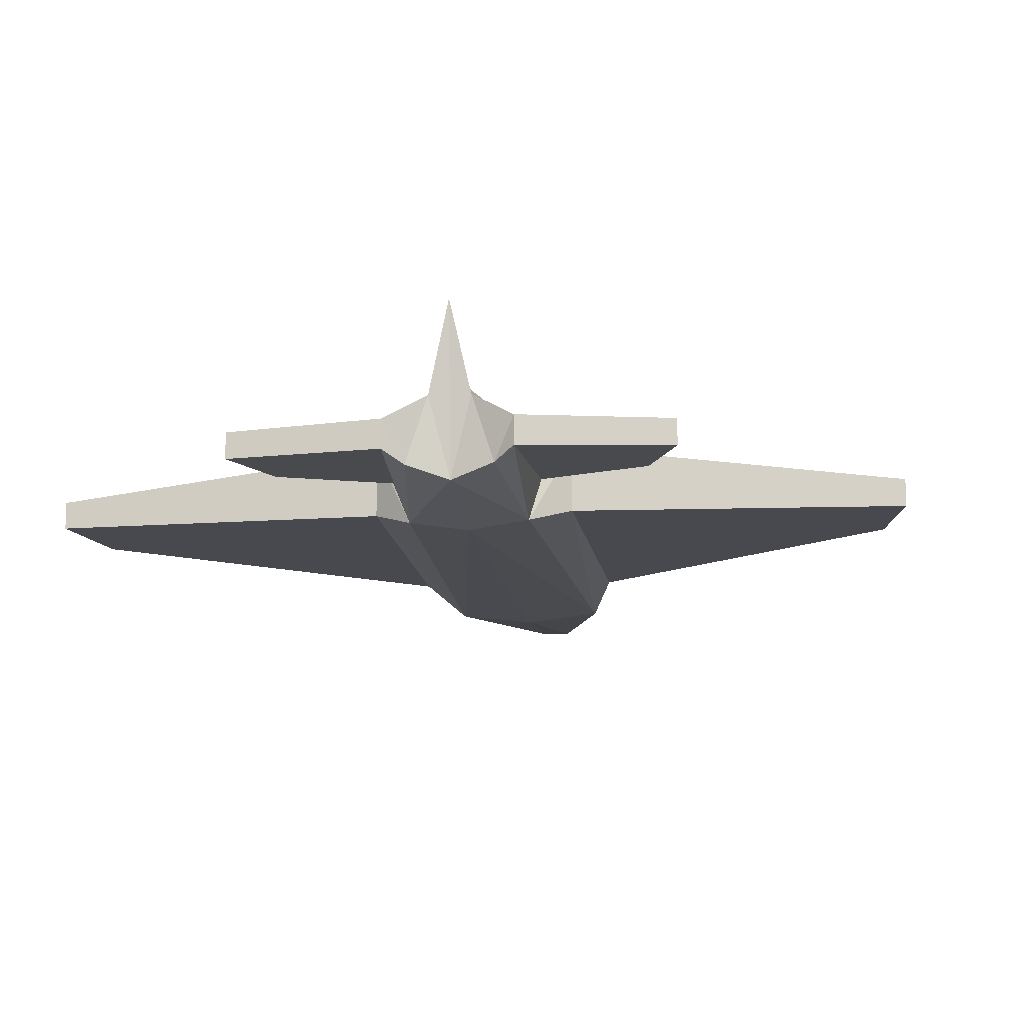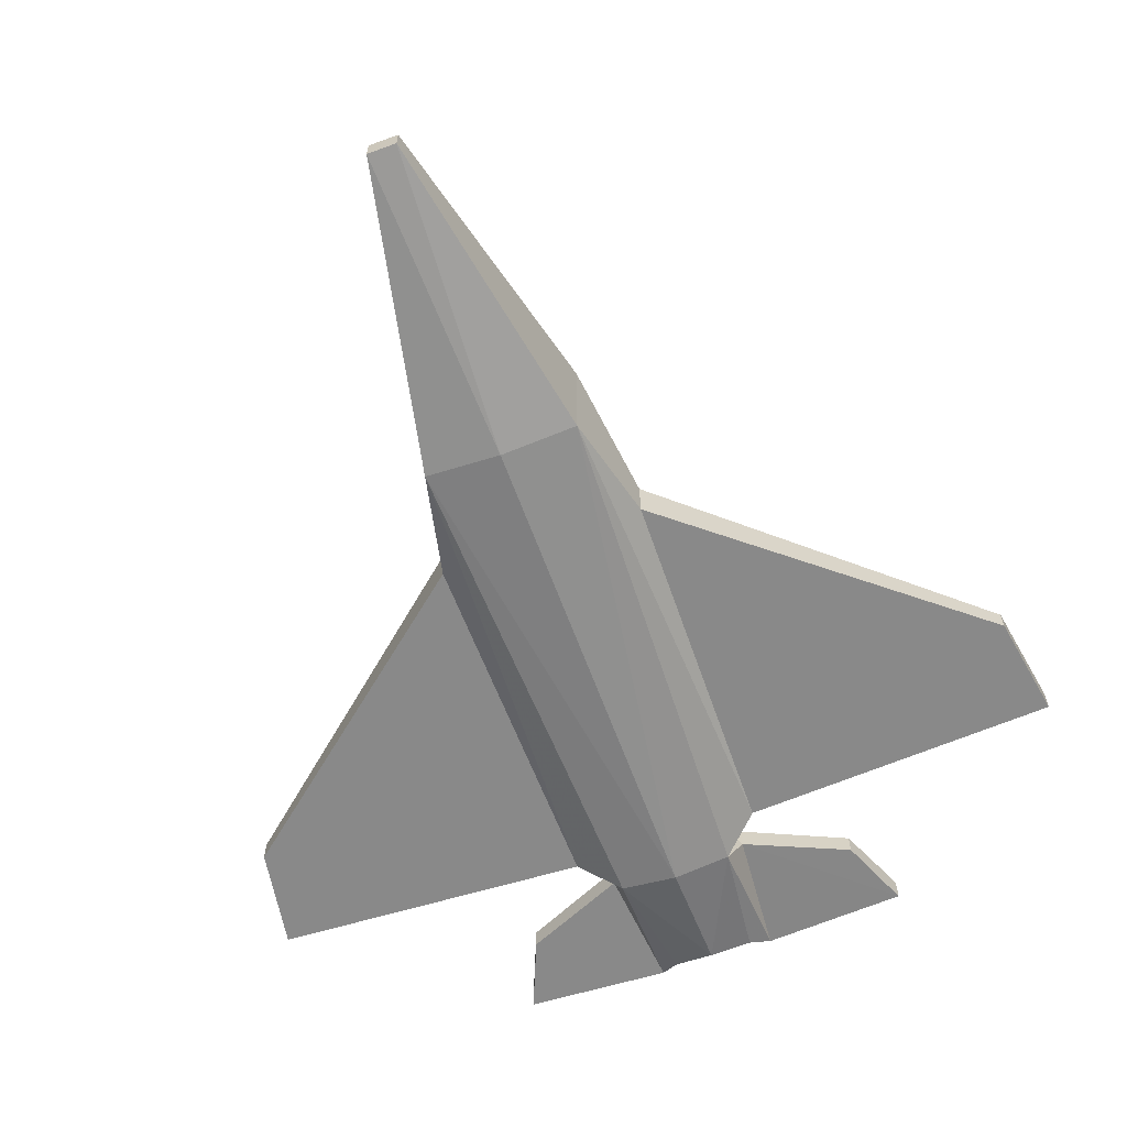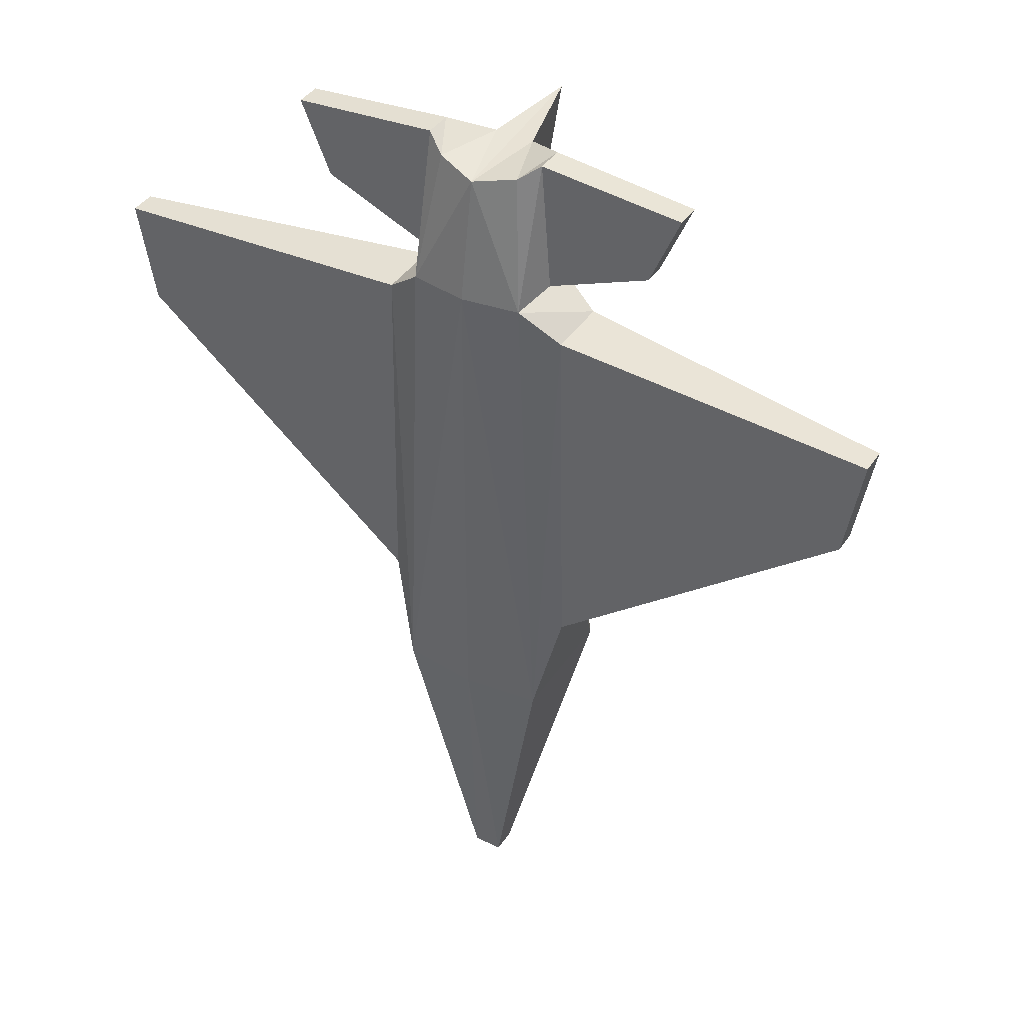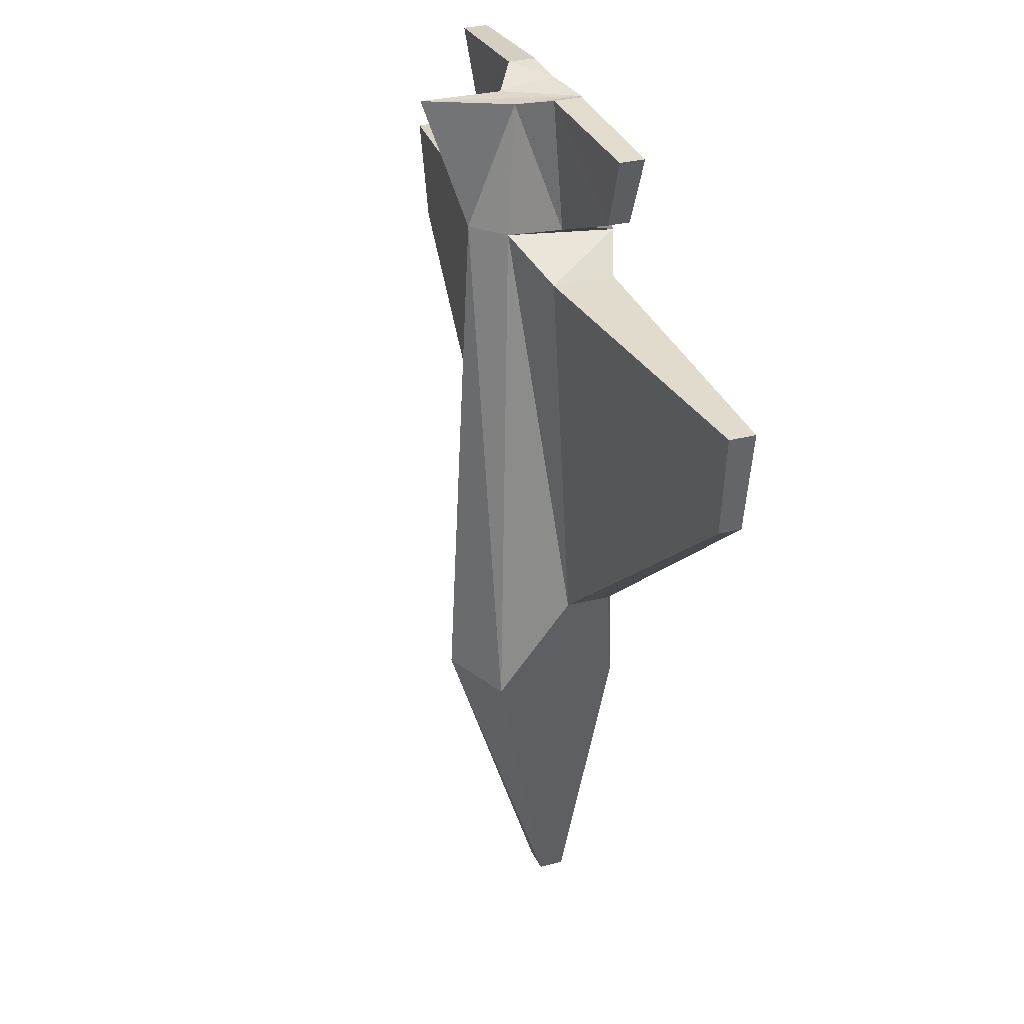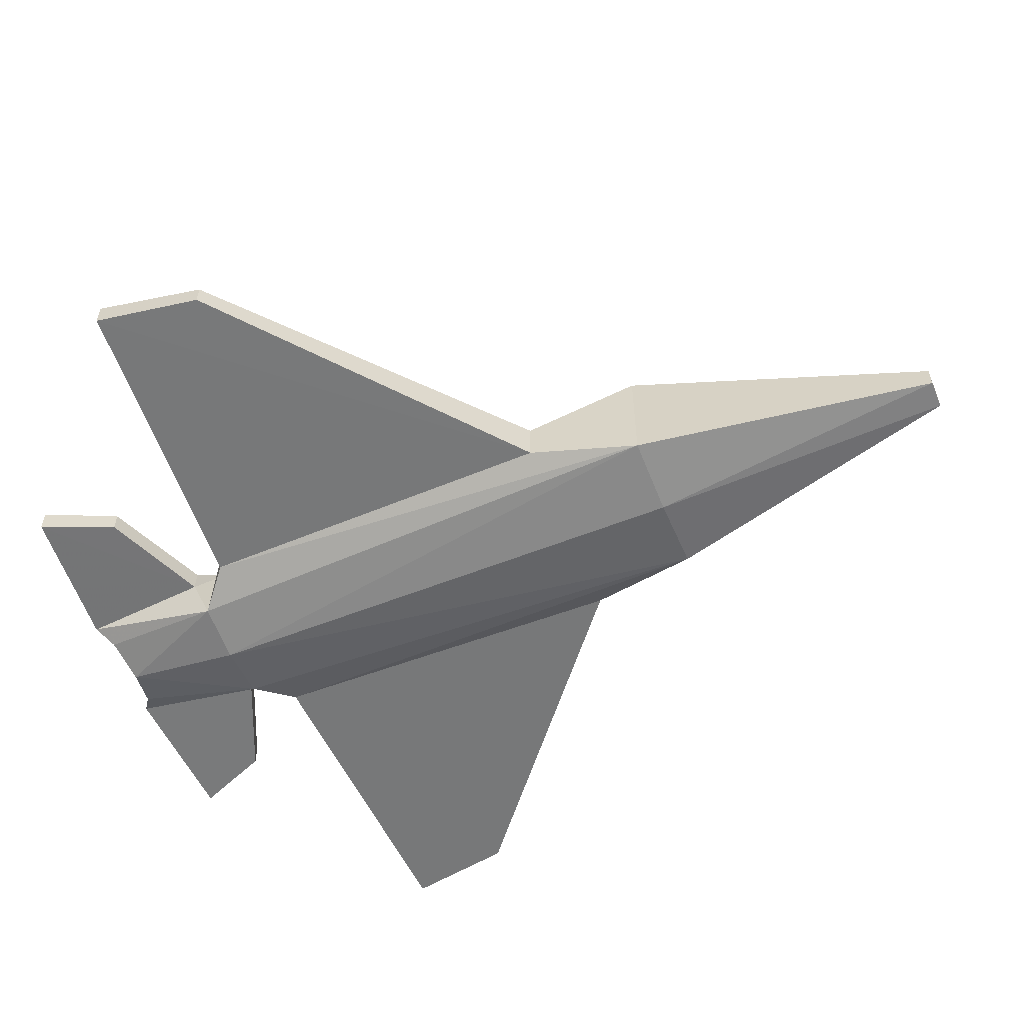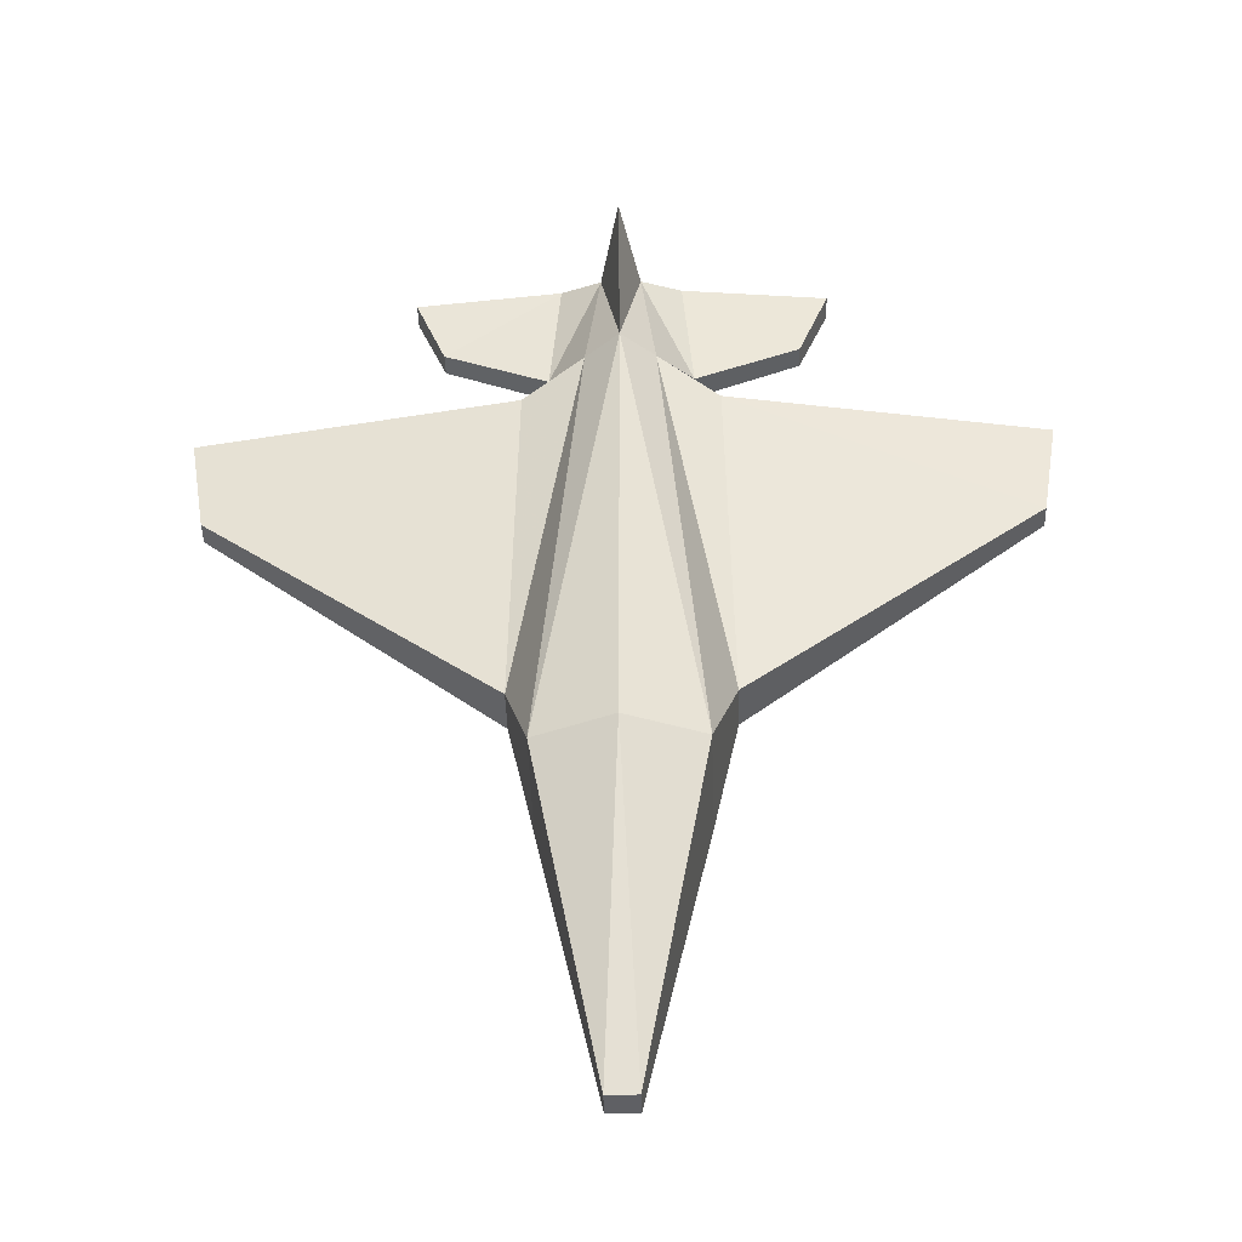
<metadata>
{"format":"obj","ext":"obj","renderer":"f3d","projection":"perspective","resolution":1024,"background":"white","views":[{"elev":-12.8,"azim":7.0,"up":"+Y"},{"elev":-63.0,"azim":-159.9,"up":"+Y"},{"elev":40.8,"azim":30.8,"up":"+Z"},{"elev":29.9,"azim":-110.9,"up":"+Z"},{"elev":-57.4,"azim":112.3,"up":"+Y"},{"elev":-43.9,"azim":-178.4,"up":"+Z"}]}
</metadata>
<code>
v  -3.763 0.5719 23.34
v  0 0 23.34
v  0 1.339 31.19
v  -2.685 2.225 31.73
v  -5.039 0.5719 -10
v  0 0 -10
v  -0.9603 2.469 -30
v  0 2.469 -30
v  -1.299 6.44 31.73
v  0 9.177 23.34
v  -2.262 7.269 23.34
v  0 10.8 -10
v  -5.039 8.878 -10
v  0 4.133 -30
v  -0.9603 4.133 -30
v  0 12.27 32.25
v  -26.02 1.572 13.19
v  -27.15 1.553 20.03
v  -27.15 3.278 20.03
v  -26.02 3.078 13.19
v  -11.49 2.844 27.18
v  -13.48 2.84 31.97
v  -13.48 4.482 31.97
v  -11.49 4.275 27.18
v  -6.274 1.553 21.21
v  -6.7 1.572 -2.803
v  -6.274 5.682 21.21
v  -6.7 4.562 -2.803
v  -3.955 3.004 32.64
v  -4.656 2.925 24.24
v  -3.955 4.844 32.64
v  -4.656 4.488 24.24
v  3.763 0.5719 23.34
v  2.685 2.225 31.73
v  5.039 0.5719 -10
v  0.9603 2.469 -30
v  1.299 6.44 31.73
v  2.262 7.269 23.34
v  5.039 8.878 -10
v  0.9603 4.133 -30
v  26.02 1.572 13.19
v  26.02 3.078 13.19
v  27.15 3.278 20.03
v  27.15 1.553 20.03
v  11.49 2.844 27.18
v  11.49 4.275 27.18
v  13.48 4.482 31.97
v  13.48 2.84 31.97
v  6.7 1.572 -2.803
v  6.274 1.553 21.21
v  6.274 5.682 21.21
v  6.7 4.562 -2.803
v  4.656 2.925 24.24
v  3.955 3.004 32.64
v  3.955 4.844 32.64
v  4.656 4.488 24.24
o Box001
g Box001
f 1 2 3
f 3 4 1
f 5 6 2
f 2 1 5
f 7 8 6
f 6 5 7
f 9 10 11
f 10 12 13
f 13 11 10
f 12 14 15
f 15 13 12
f 3 16 9
f 9 4 3
f 7 5 13
f 13 15 7
f 17 18 19
f 19 20 17
f 21 22 23
f 23 24 21
f 5 1 25
f 25 26 5
f 1 11 27
f 27 25 1
f 11 13 28
f 28 27 11
f 13 5 26
f 26 28 13
f 26 25 18
f 18 17 26
f 25 27 19
f 19 18 25
f 27 28 20
f 20 19 27
f 28 26 17
f 17 20 28
f 7 15 14
f 14 8 7
f 1 4 29
f 29 30 1
f 4 9 31
f 31 29 4
f 9 11 32
f 32 31 9
f 11 1 30
f 30 32 11
f 30 29 22
f 22 21 30
f 29 31 23
f 23 22 29
f 31 32 24
f 24 23 31
f 32 30 21
f 21 24 32
f 9 16 10
f 33 34 3
f 3 2 33
f 35 33 2
f 2 6 35
f 36 35 6
f 6 8 36
f 37 38 10
f 10 38 39
f 39 12 10
f 12 39 40
f 40 14 12
f 3 34 37
f 37 16 3
f 36 40 39
f 39 35 36
f 41 42 43
f 43 44 41
f 45 46 47
f 47 48 45
f 35 49 50
f 50 33 35
f 33 50 51
f 51 38 33
f 38 51 52
f 52 39 38
f 39 52 49
f 49 35 39
f 49 41 44
f 44 50 49
f 50 44 43
f 43 51 50
f 51 43 42
f 42 52 51
f 52 42 41
f 41 49 52
f 36 8 14
f 14 40 36
f 33 53 54
f 54 34 33
f 34 54 55
f 55 37 34
f 37 55 56
f 56 38 37
f 38 56 53
f 53 33 38
f 53 45 48
f 48 54 53
f 54 48 47
f 47 55 54
f 55 47 46
f 46 56 55
f 56 46 45
f 45 53 56
f 37 10 16

</code>
